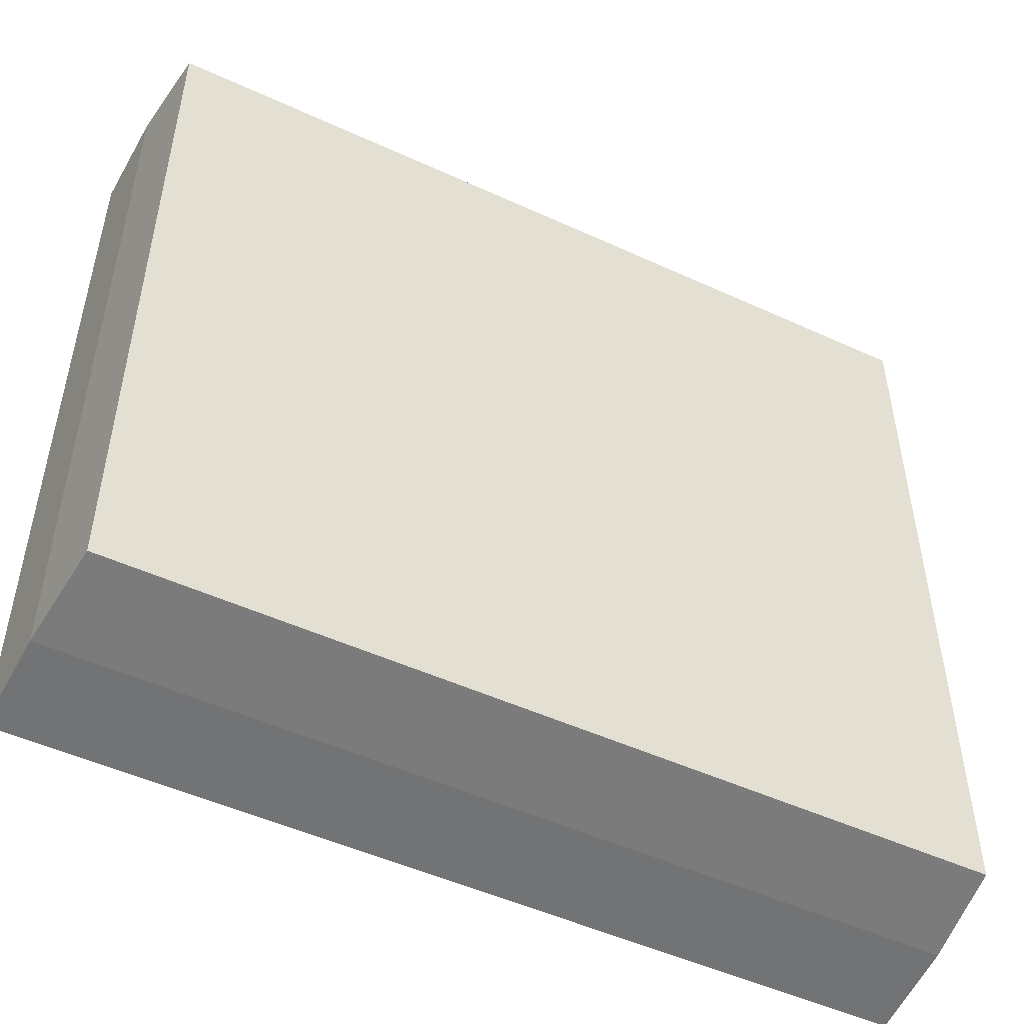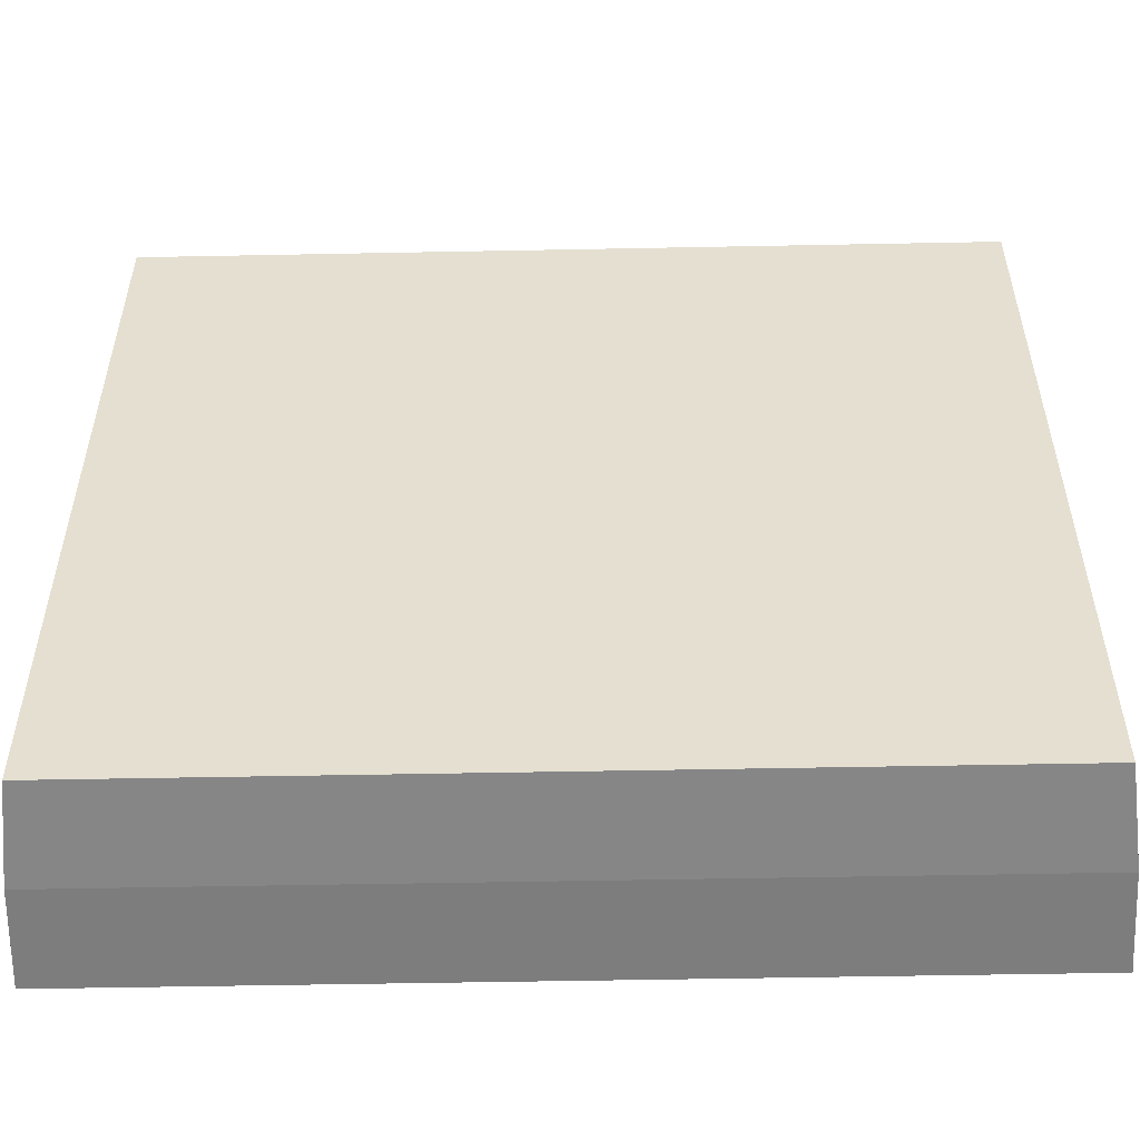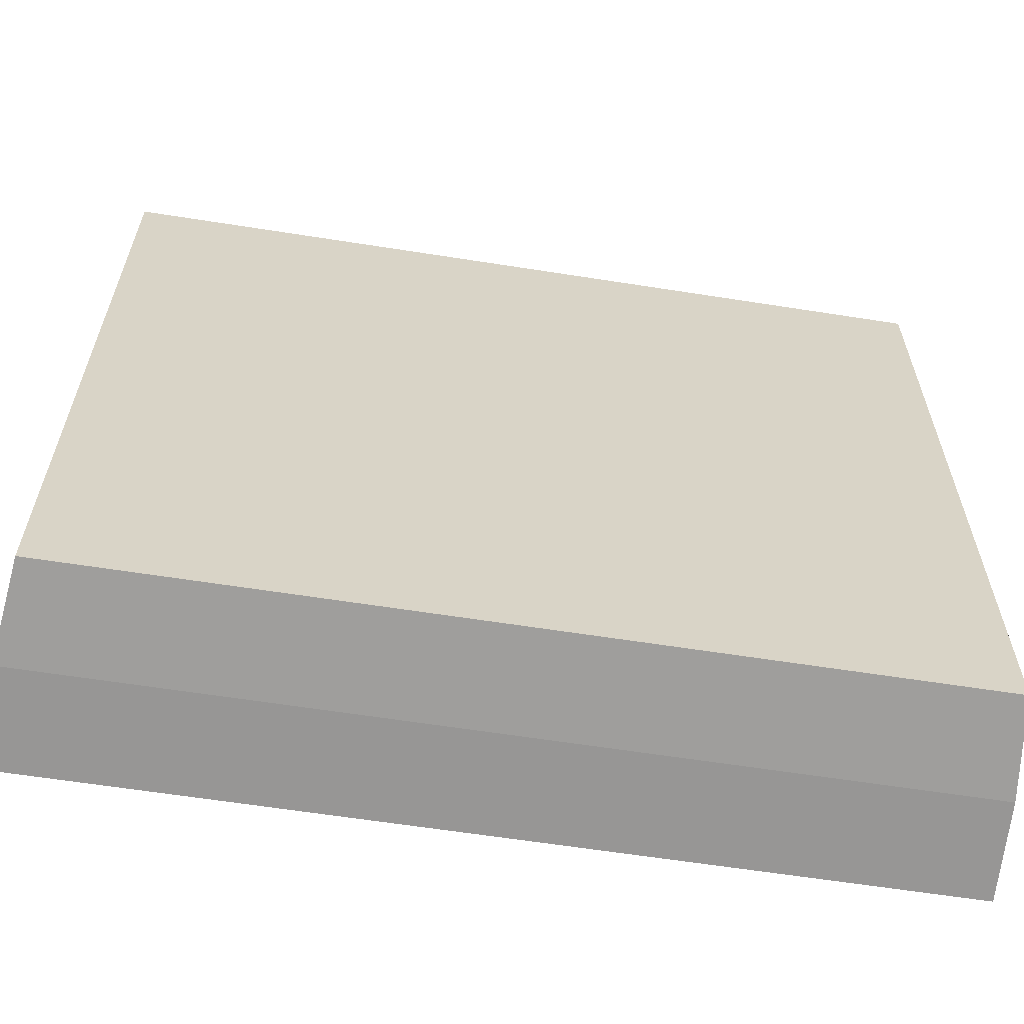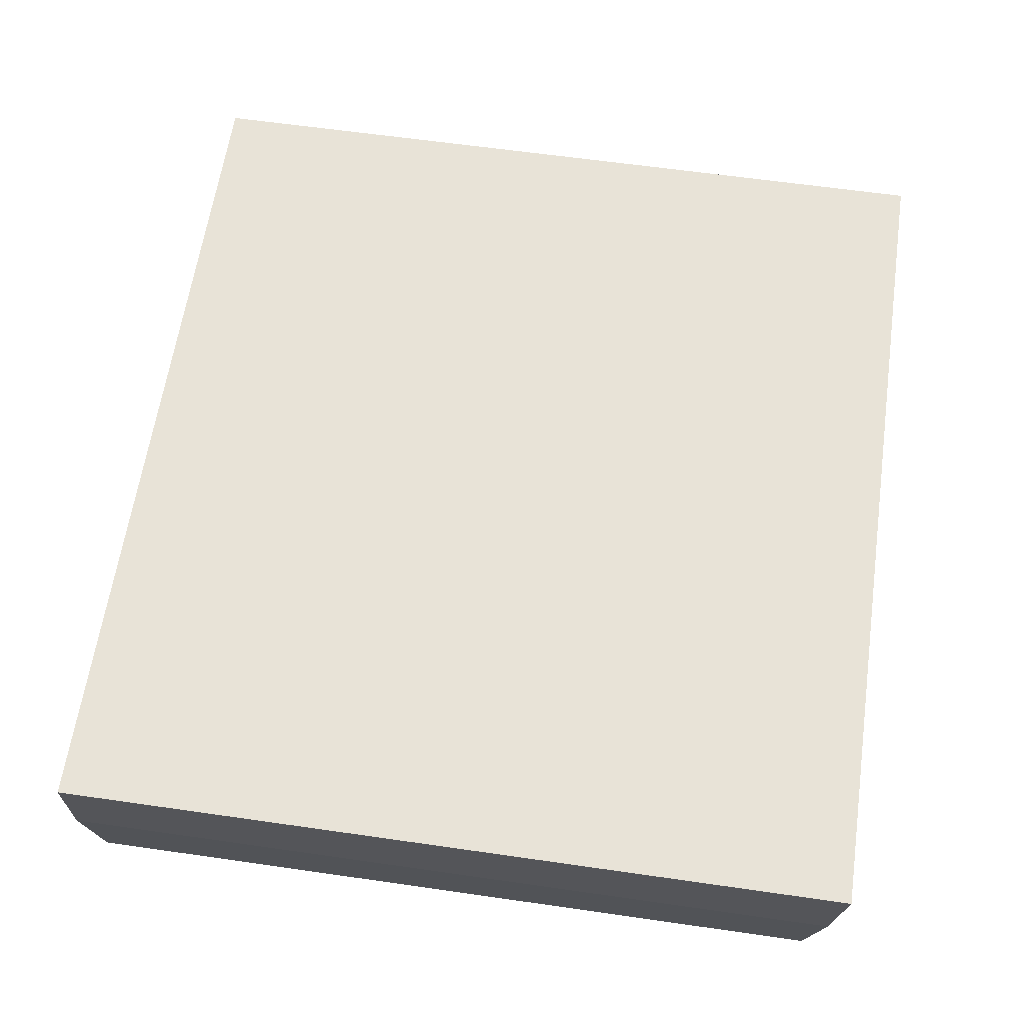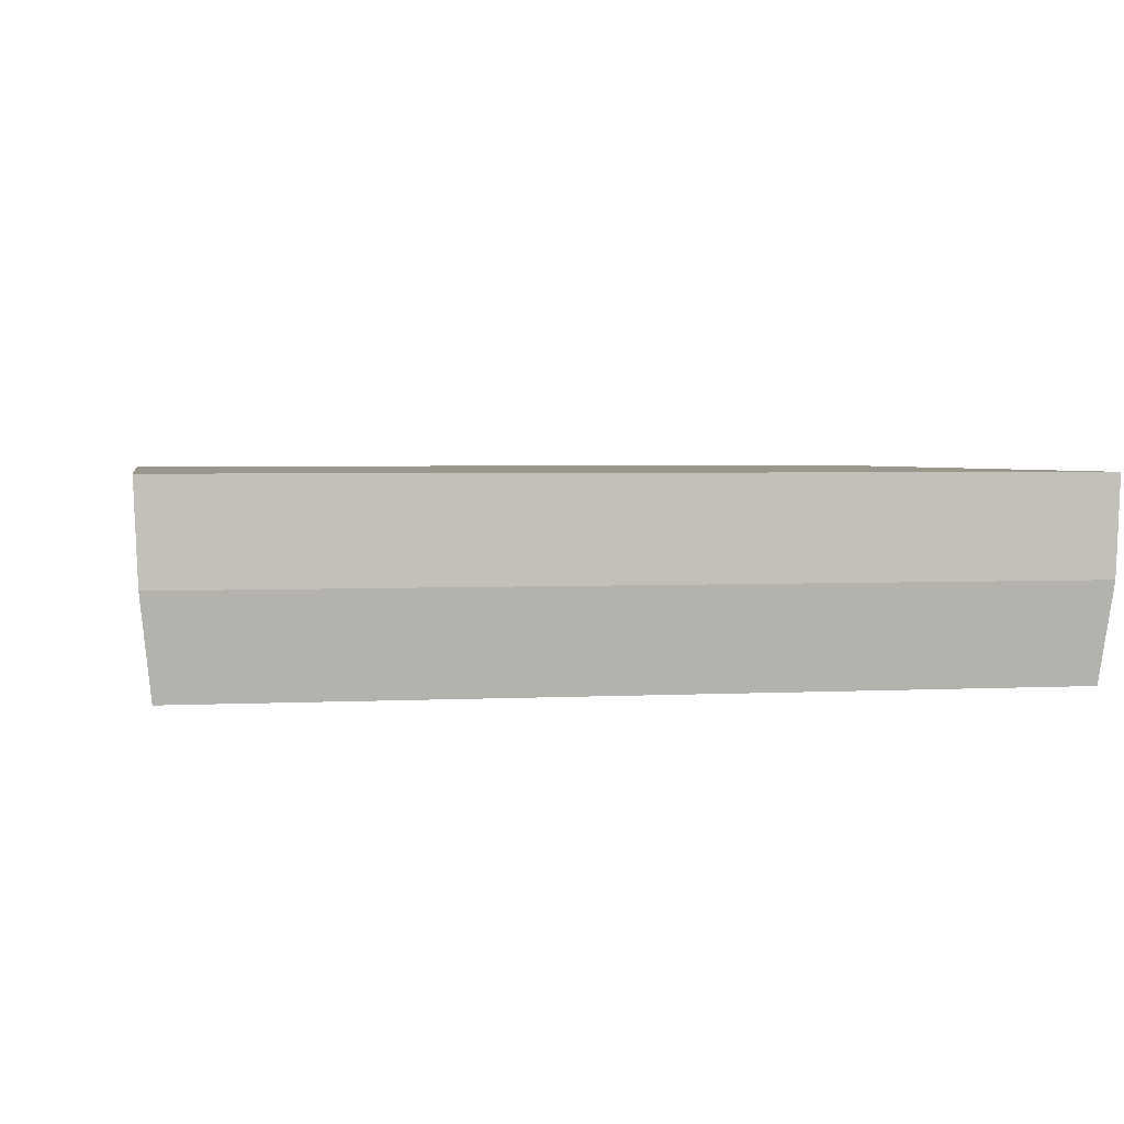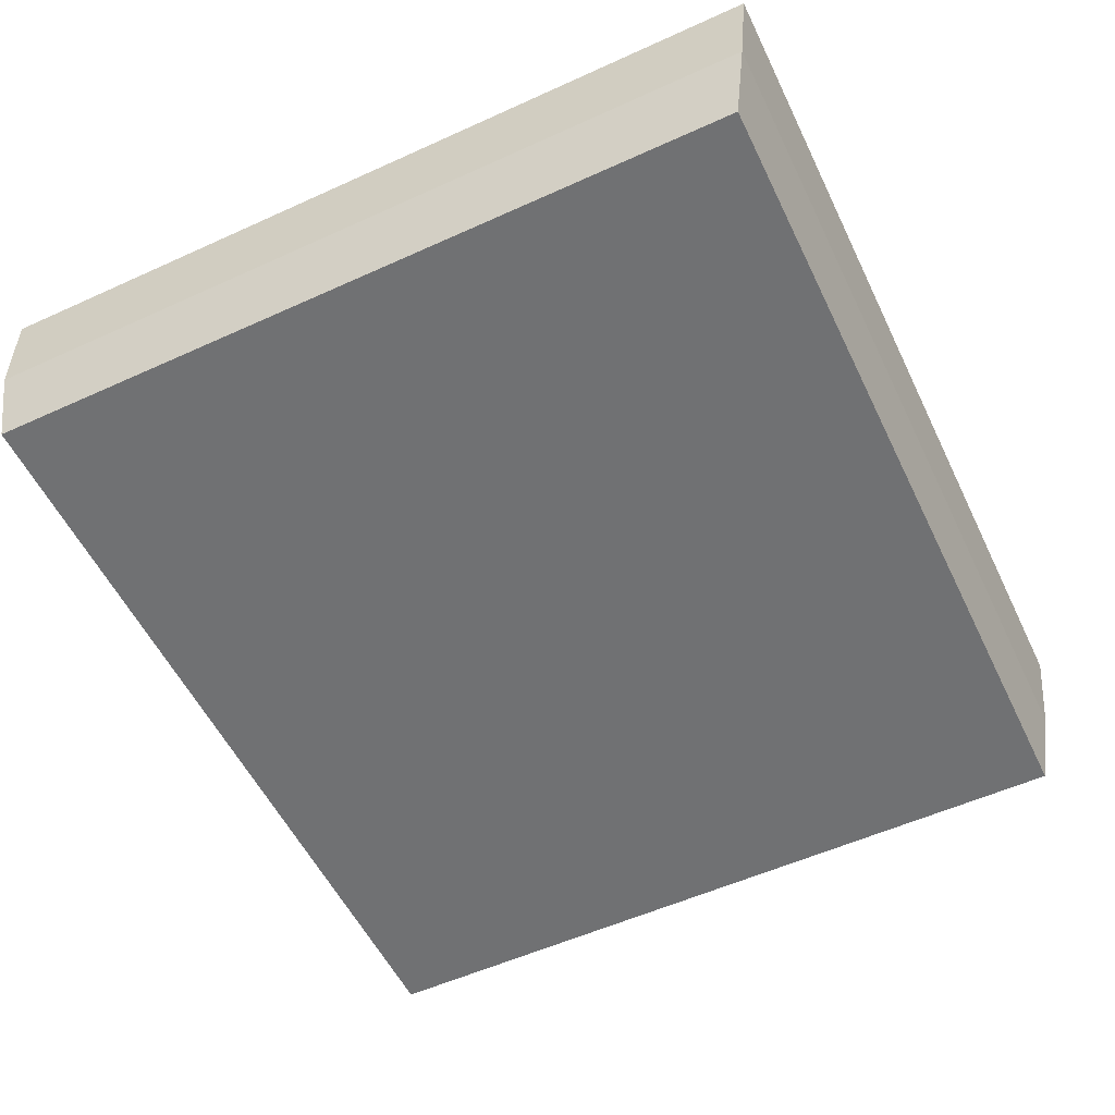
<metadata>
{"format":"obj","ext":"obj","renderer":"f3d","projection":"perspective","resolution":1024,"background":"white","views":[{"elev":-50.0,"azim":-26.8,"up":"+Z"},{"elev":-52.9,"azim":1.2,"up":"+Z"},{"elev":-61.7,"azim":-9.1,"up":"+Z"},{"elev":62.2,"azim":98.3,"up":"+Y"},{"elev":2.9,"azim":-10.5,"up":"+Y"},{"elev":-55.1,"azim":115.6,"up":"+Y"}]}
</metadata>
<code>
g Cube
v 1.444 -0.4541 -1.29
v 1.444 -0.4541 1.335
v -1.444 -0.4541 1.335
v -1.444 -0.4541 -1.29
v 1.493 0.211 -1.38
v 1.493 0.211 1.38
v -1.493 0.211 1.38
v -1.493 0.211 -1.38
v 1.479 -0.1216 -1.344
v 1.479 -0.1216 1.38
v -1.479 -0.1216 1.38
v -1.479 -0.1216 -1.344
f 1 2 3 4
f 5 8 7 6
f 9 5 6 10
f 10 6 7 11
f 11 7 8 12
f 9 1 4 12
f 5 9 12 8
f 3 11 12 4
f 2 10 11 3
f 1 9 10 2

</code>
